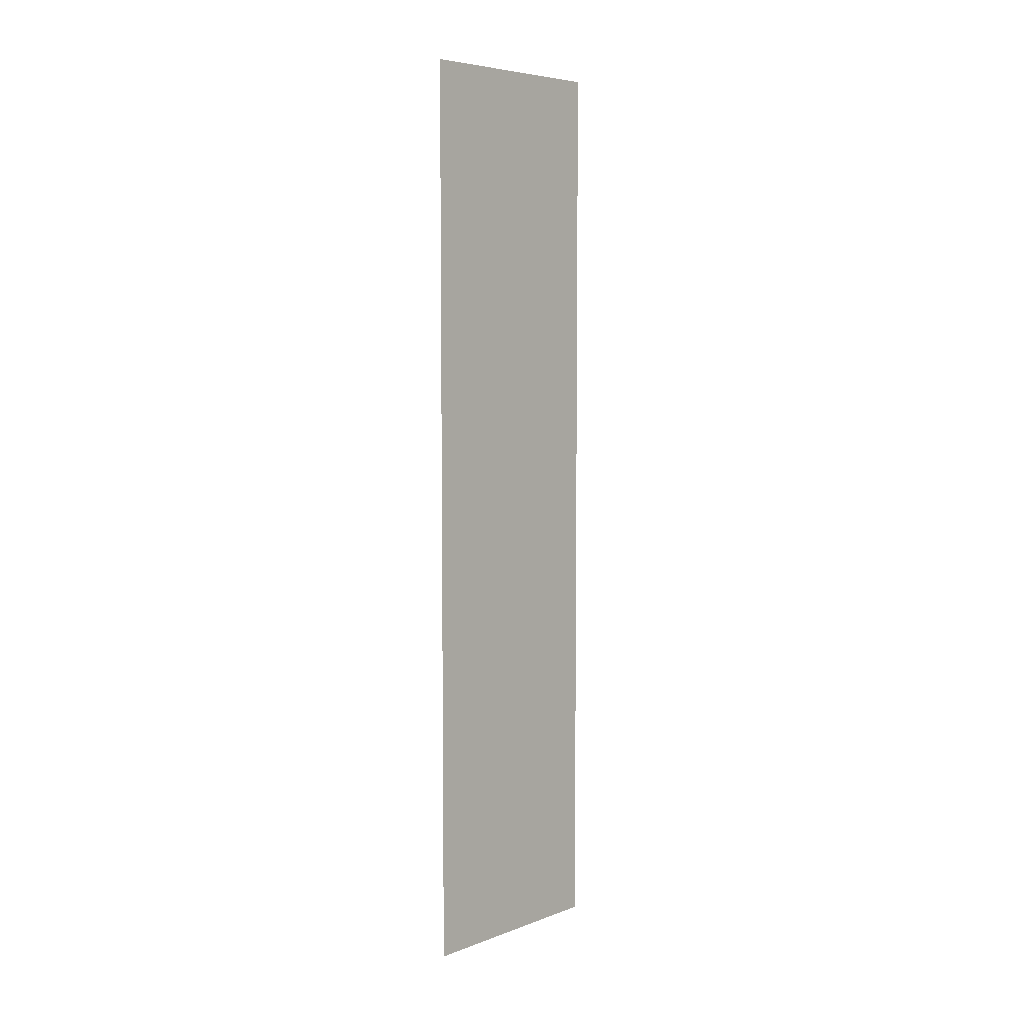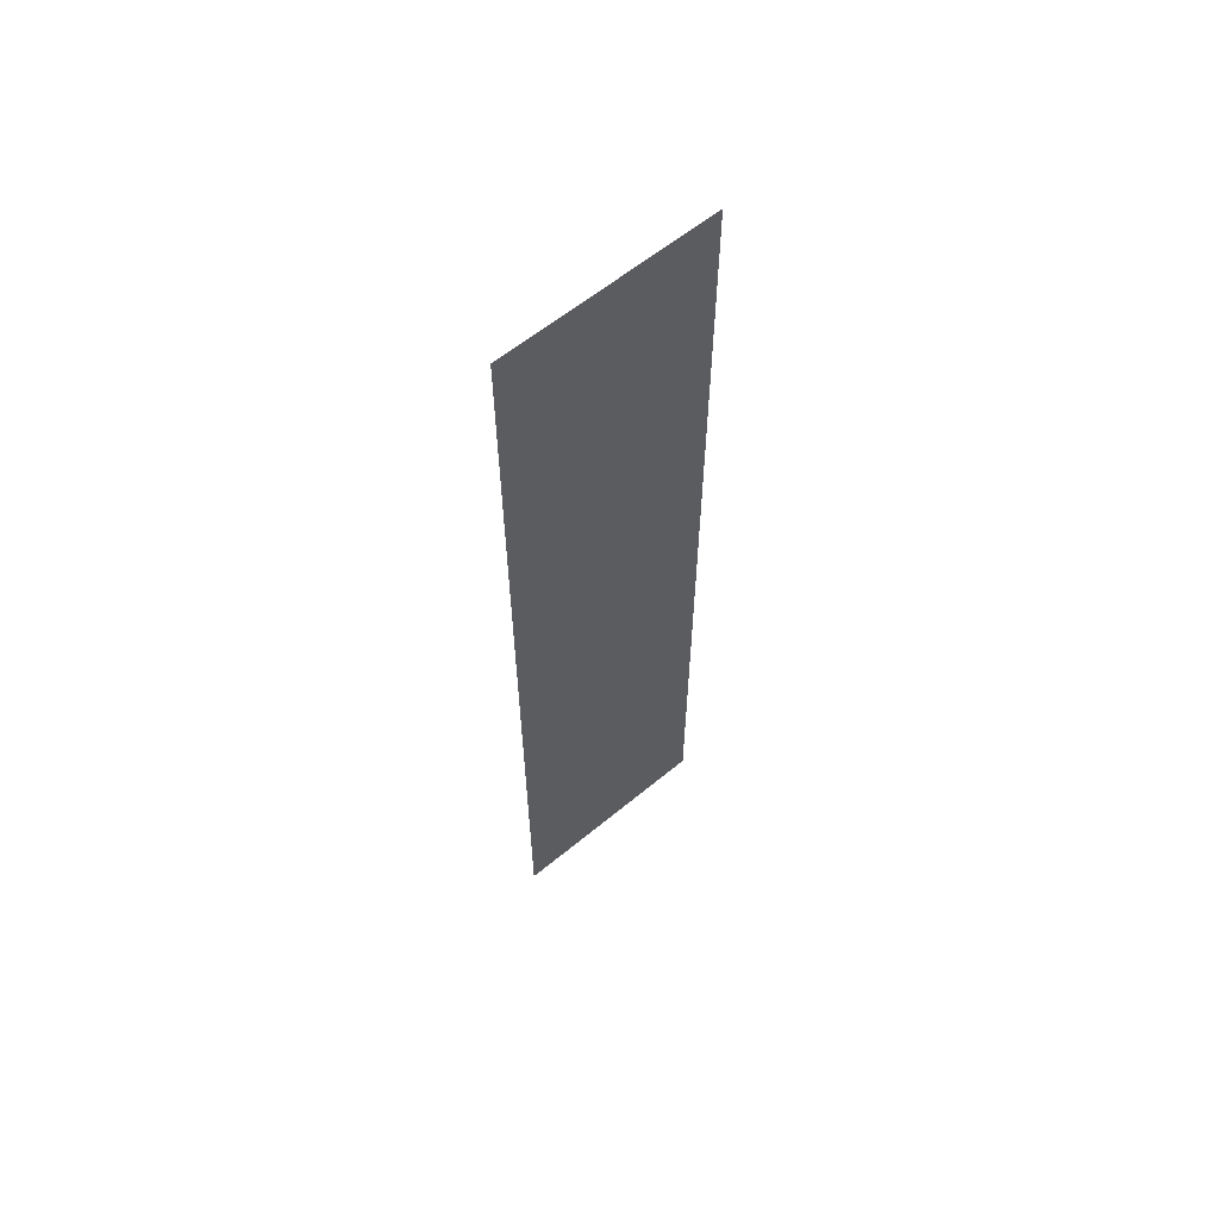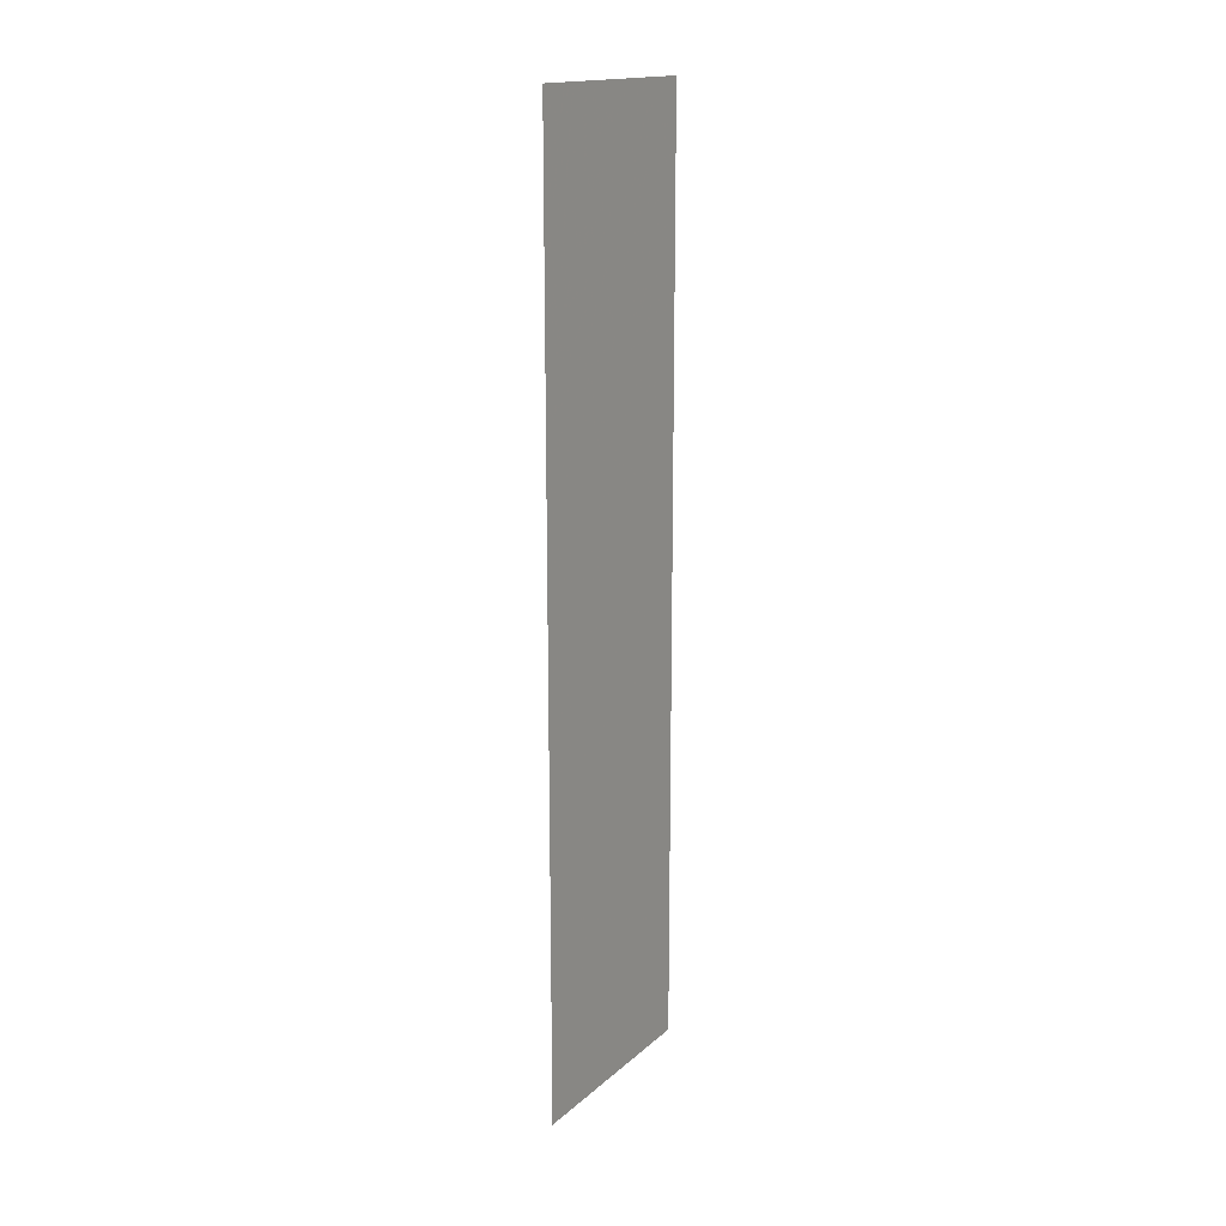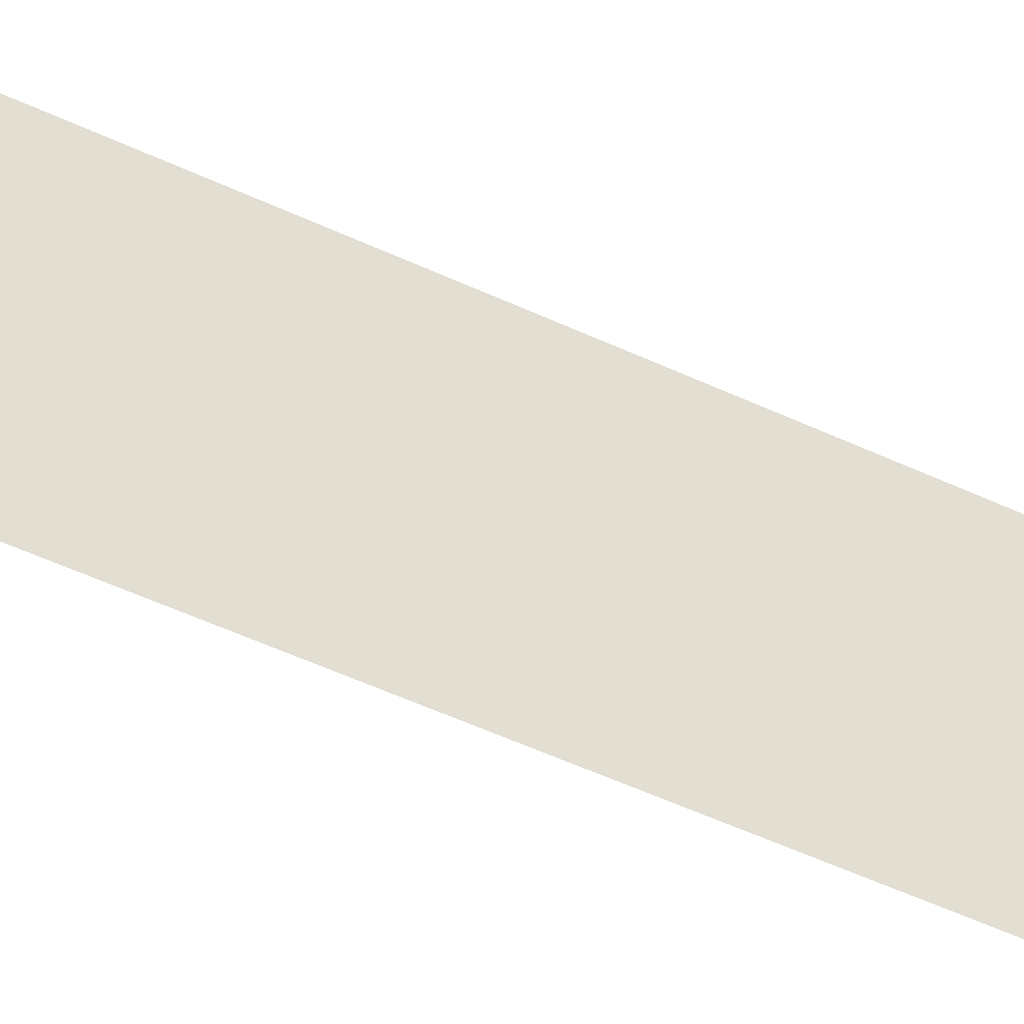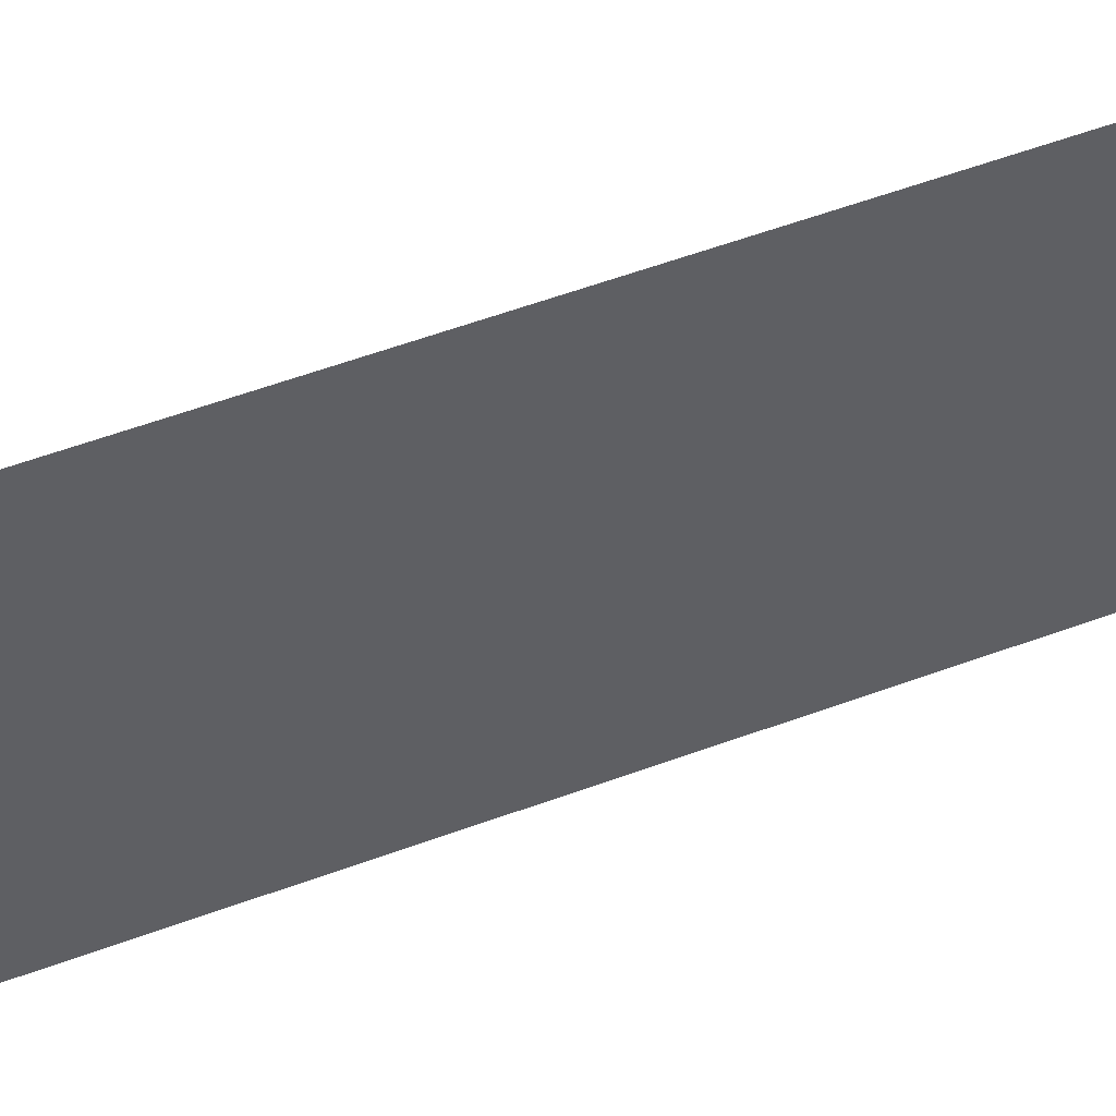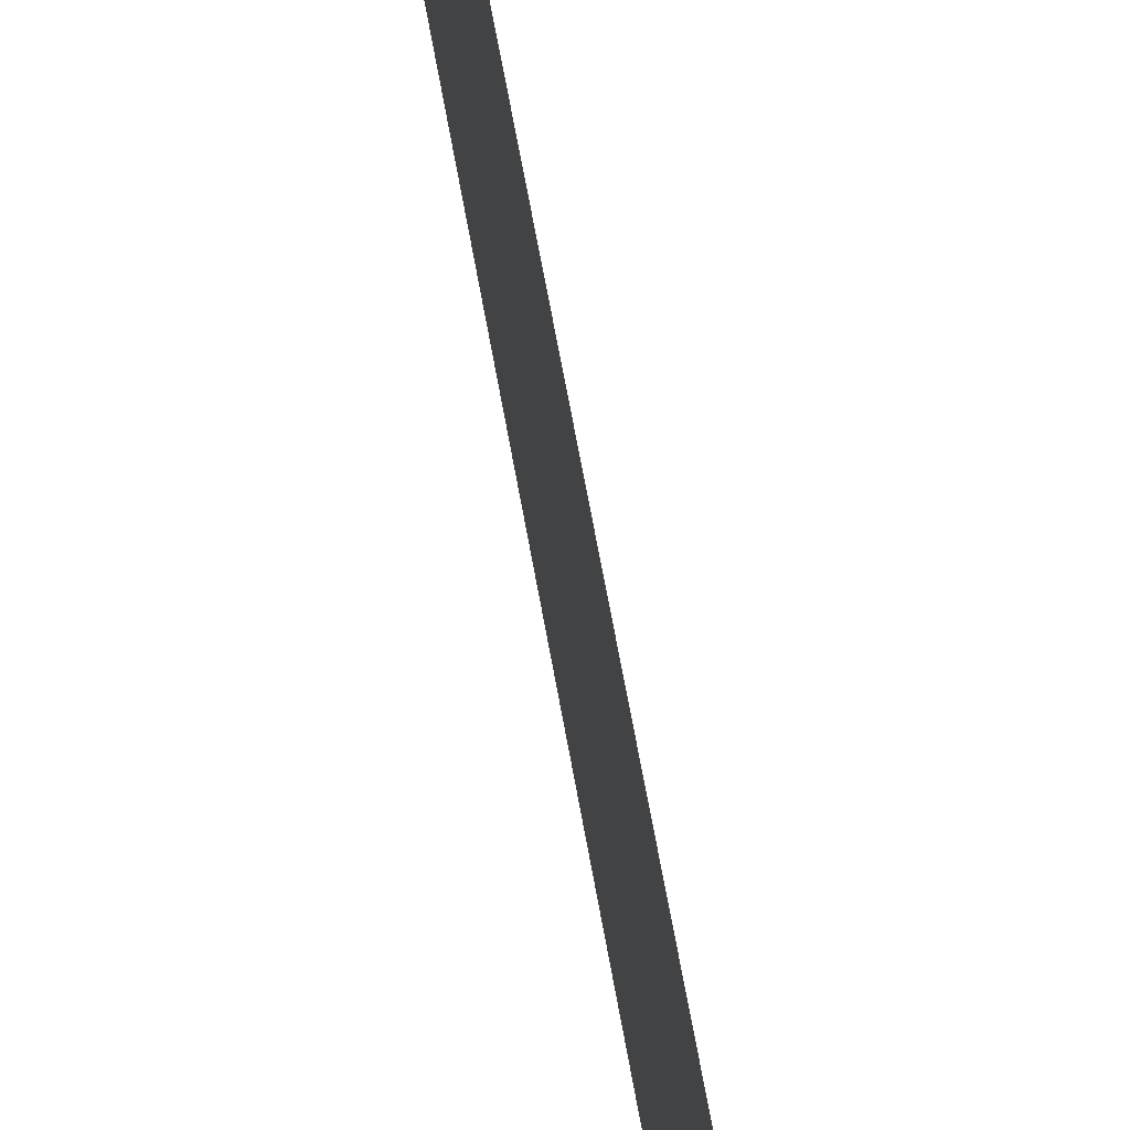
<metadata>
{"format":"obj","ext":"obj","renderer":"f3d","projection":"perspective","resolution":1024,"background":"white","views":[{"elev":5.9,"azim":-137.7,"up":"+Z"},{"elev":60.4,"azim":49.8,"up":"+Z"},{"elev":16.6,"azim":31.3,"up":"+Z"},{"elev":-51.8,"azim":63.0,"up":"+Y"},{"elev":49.3,"azim":-113.0,"up":"+Y"},{"elev":63.4,"azim":-9.9,"up":"+Y"}]}
</metadata>
<code>
v 4173 -51.2 -1933
v 4173 -51.2 -2099
v 4173 -12.8 -2099
v 4173 -51.2 -1933
v 4173 -12.8 -2099
v 4173 -12.8 -1933
f 1 2 3
f 4 5 6

</code>
